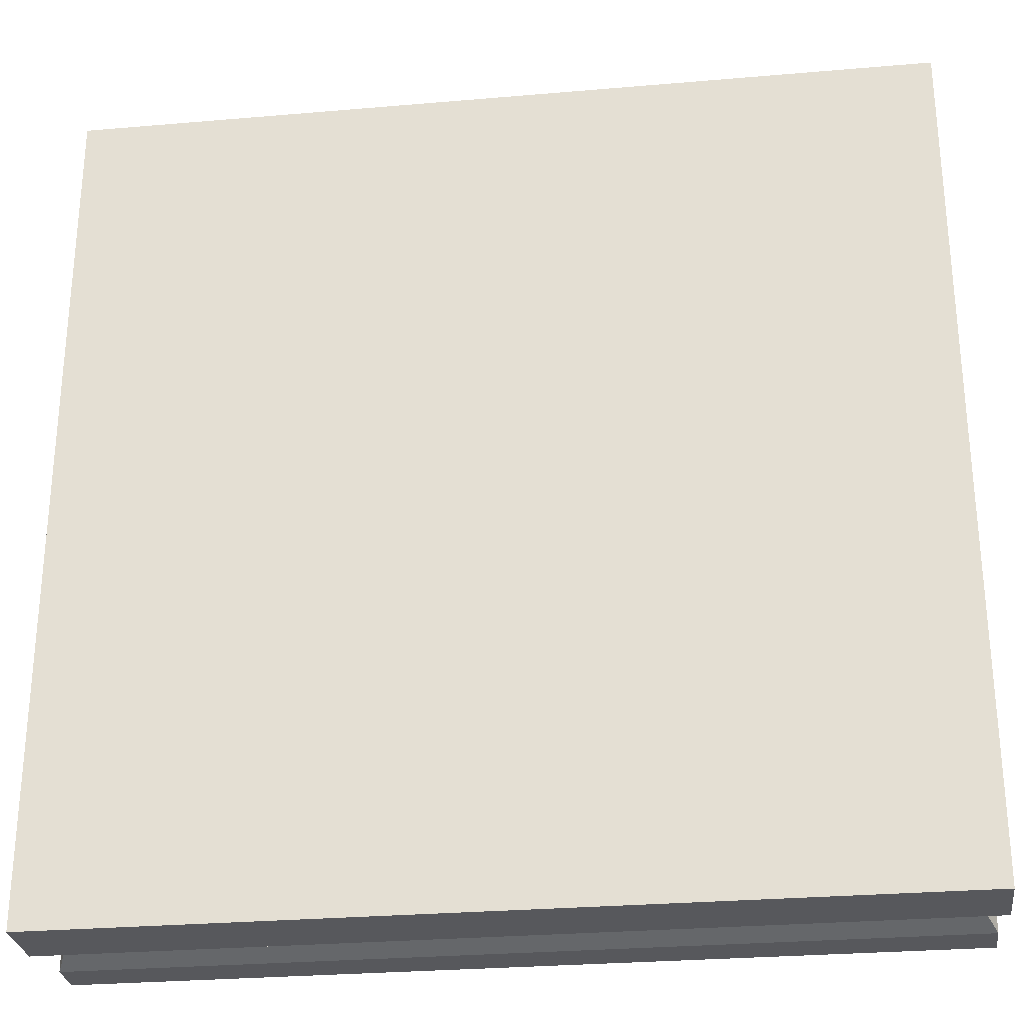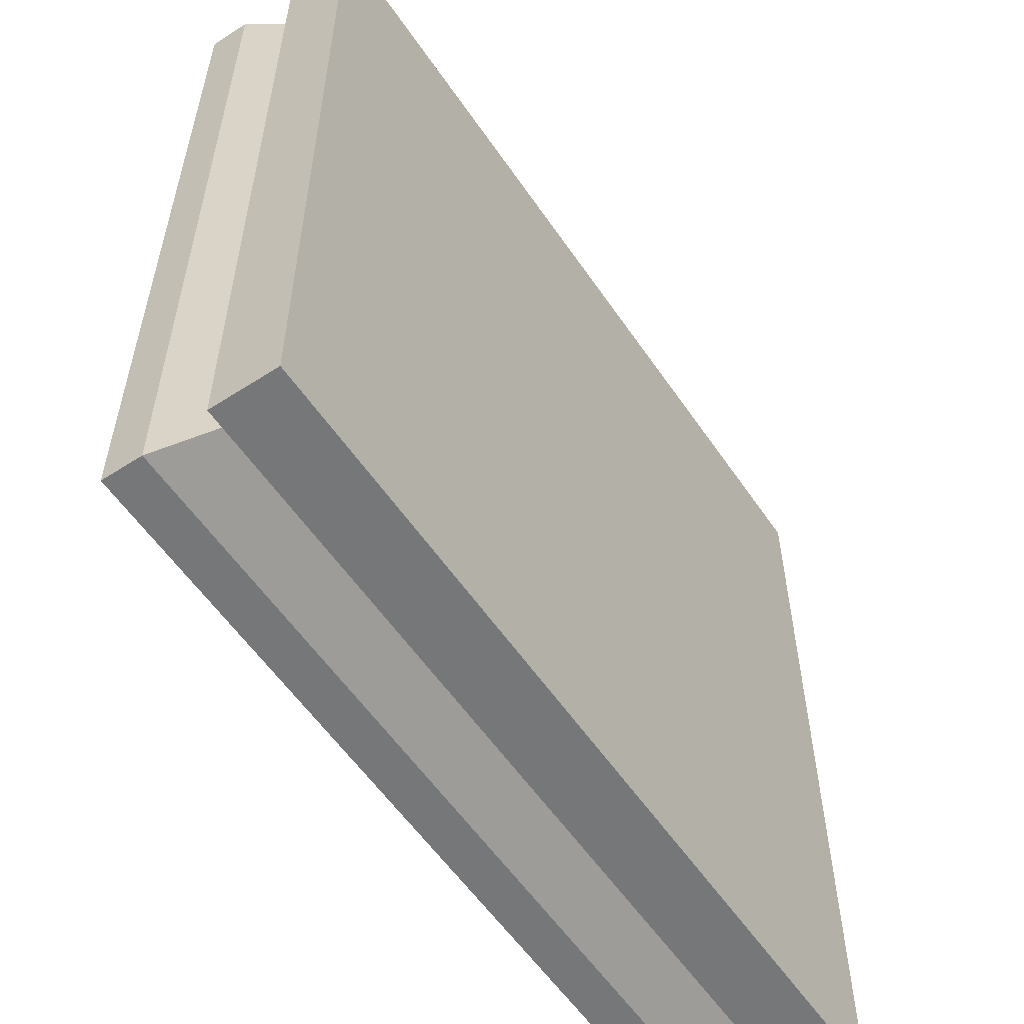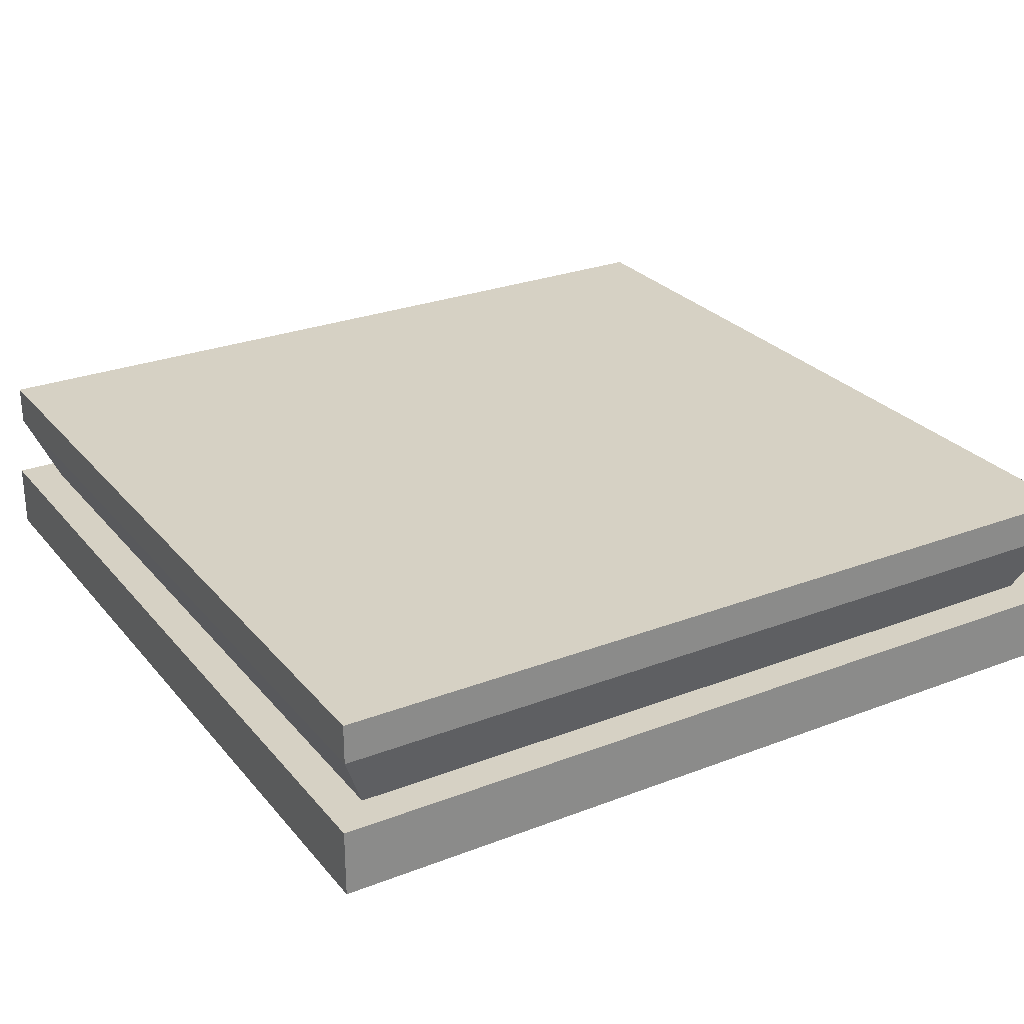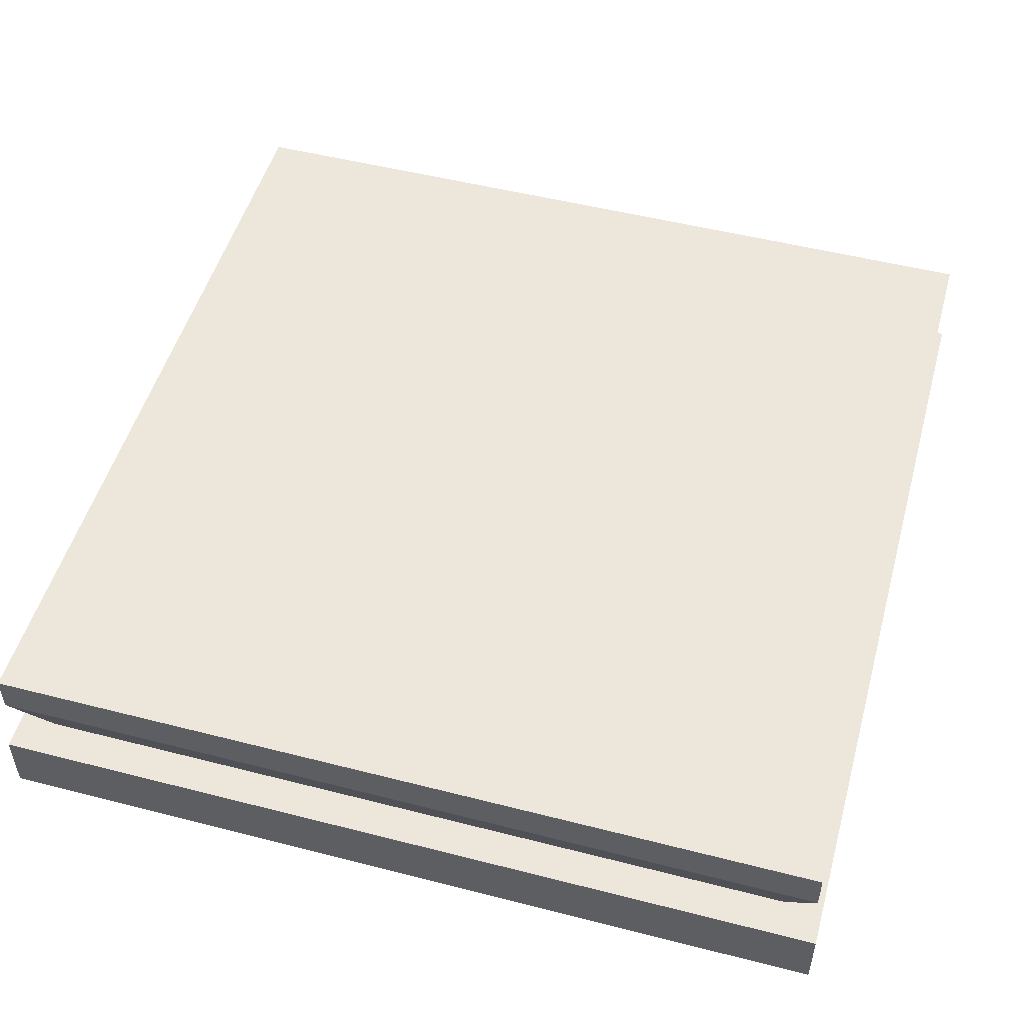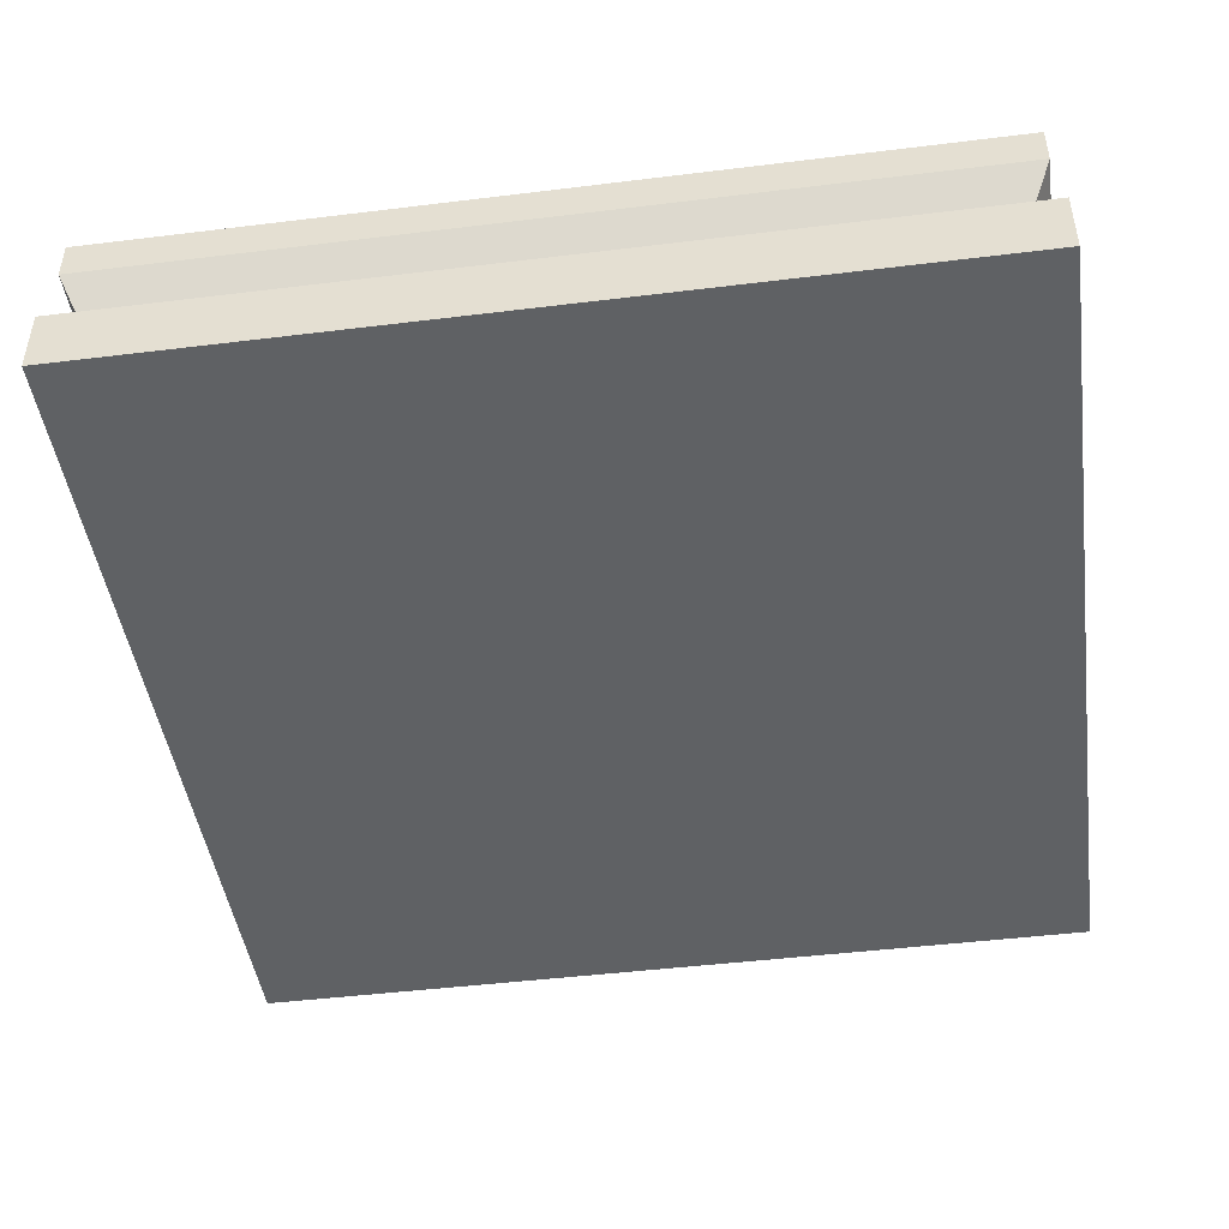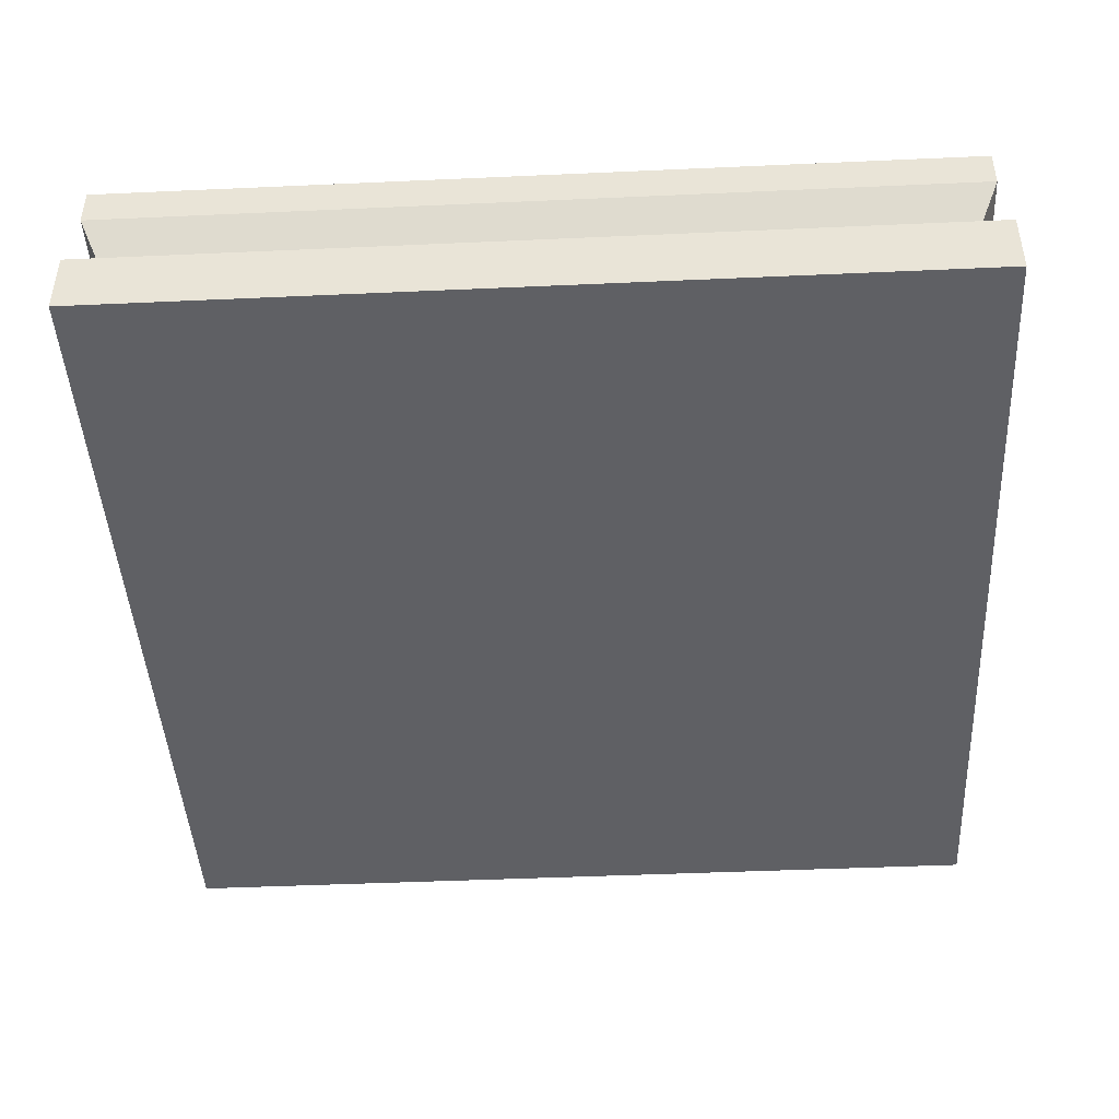
<metadata>
{"format":"obj","ext":"obj","renderer":"f3d","projection":"perspective","resolution":1024,"background":"white","views":[{"elev":-28.4,"azim":7.4,"up":"+Z"},{"elev":-57.0,"azim":-56.1,"up":"+Z"},{"elev":27.0,"azim":59.2,"up":"+Y"},{"elev":51.0,"azim":-74.4,"up":"+Y"},{"elev":-46.1,"azim":98.0,"up":"+Y"},{"elev":-44.6,"azim":3.0,"up":"+Y"}]}
</metadata>
<code>
v -36.52 -6.203 36.52
v 36.52 -6.203 36.52
v -36.52 0 36.52
v 36.52 0 36.52
v -36.52 0 -36.52
v 36.52 0 -36.52
v -36.52 -6.203 -36.52
v 36.52 -6.203 -36.52
v -39.96 -6.203 39.96
v 39.96 -6.203 39.96
v 39.96 0 39.96
v -39.96 -0 39.96
v 39.96 0 -39.96
v -39.96 -0 -39.96
v 39.96 -6.203 -39.96
v -39.96 -6.203 -39.96
v 39.32 9.939 39.32
v -39.32 9.939 39.32
v 39.32 9.939 -39.32
v -39.32 9.939 -39.32
v 39.32 6.252 39.32
v 39.32 6.252 -39.32
v -39.32 6.252 -39.32
v -39.32 6.252 39.32
f 9 10 11 12
f 18 17 19 20
f 14 13 15 16
f 7 8 2 1
f 10 15 13 11
f 16 9 12 14
f 1 2 10 9
f 4 3 12 11
f 5 6 13 14
f 8 7 16 15
f 2 8 15 10
f 6 4 11 13
f 7 1 9 16
f 3 5 14 12
f 24 21 17 18
f 21 22 19 17
f 22 23 20 19
f 23 24 18 20
f 4 6 22 21
f 6 5 23 22
f 5 3 24 23
f 3 4 21 24

</code>
